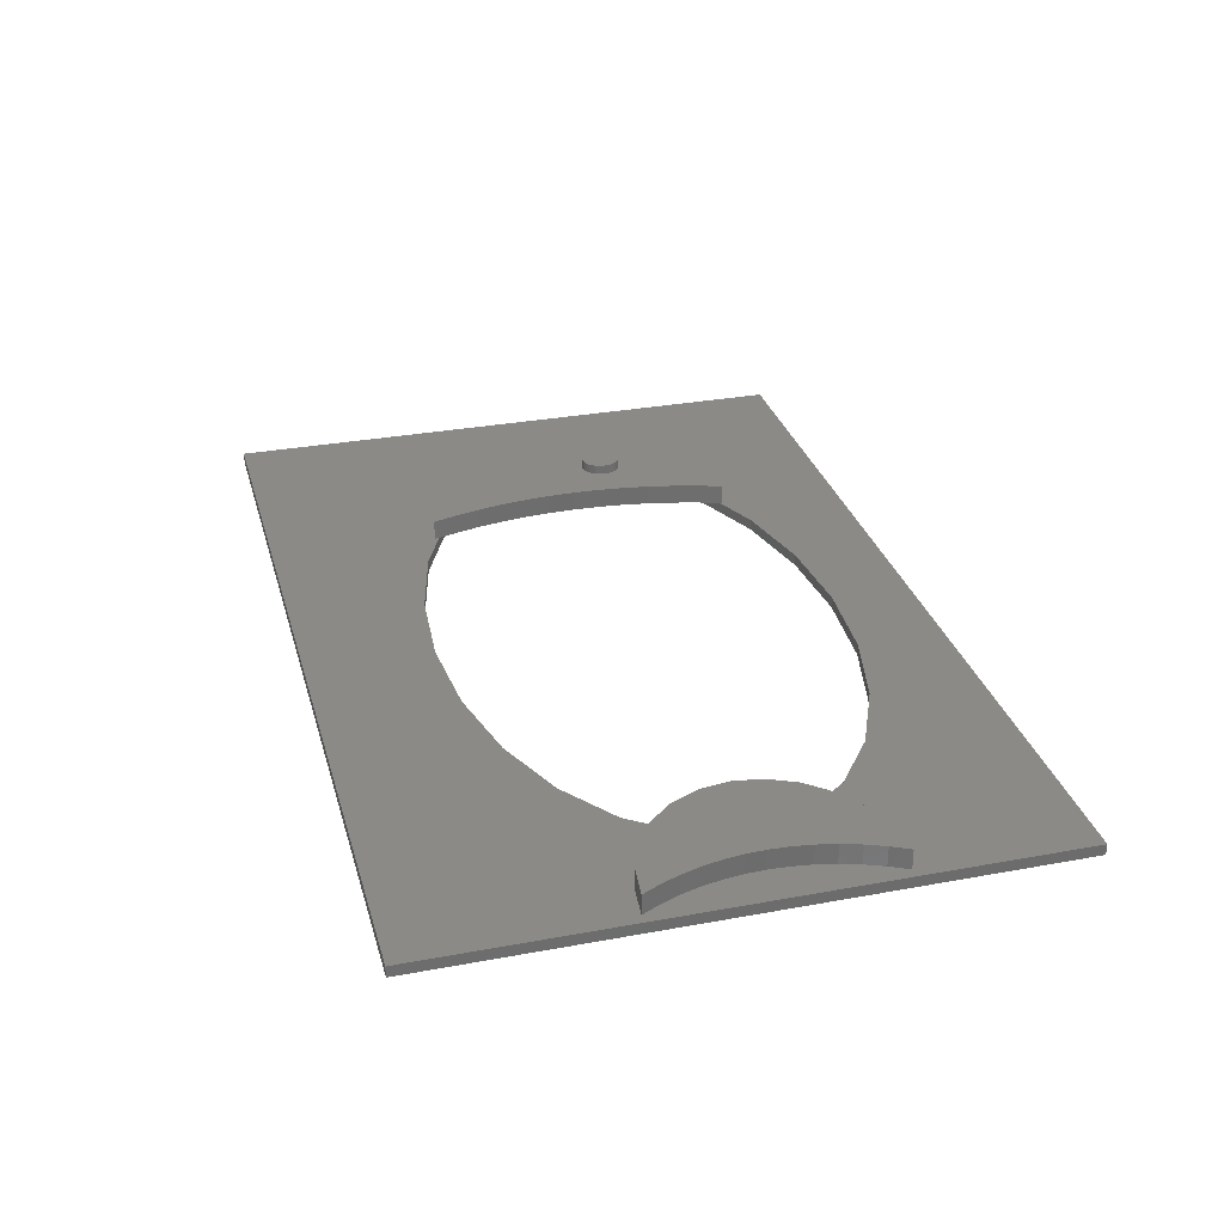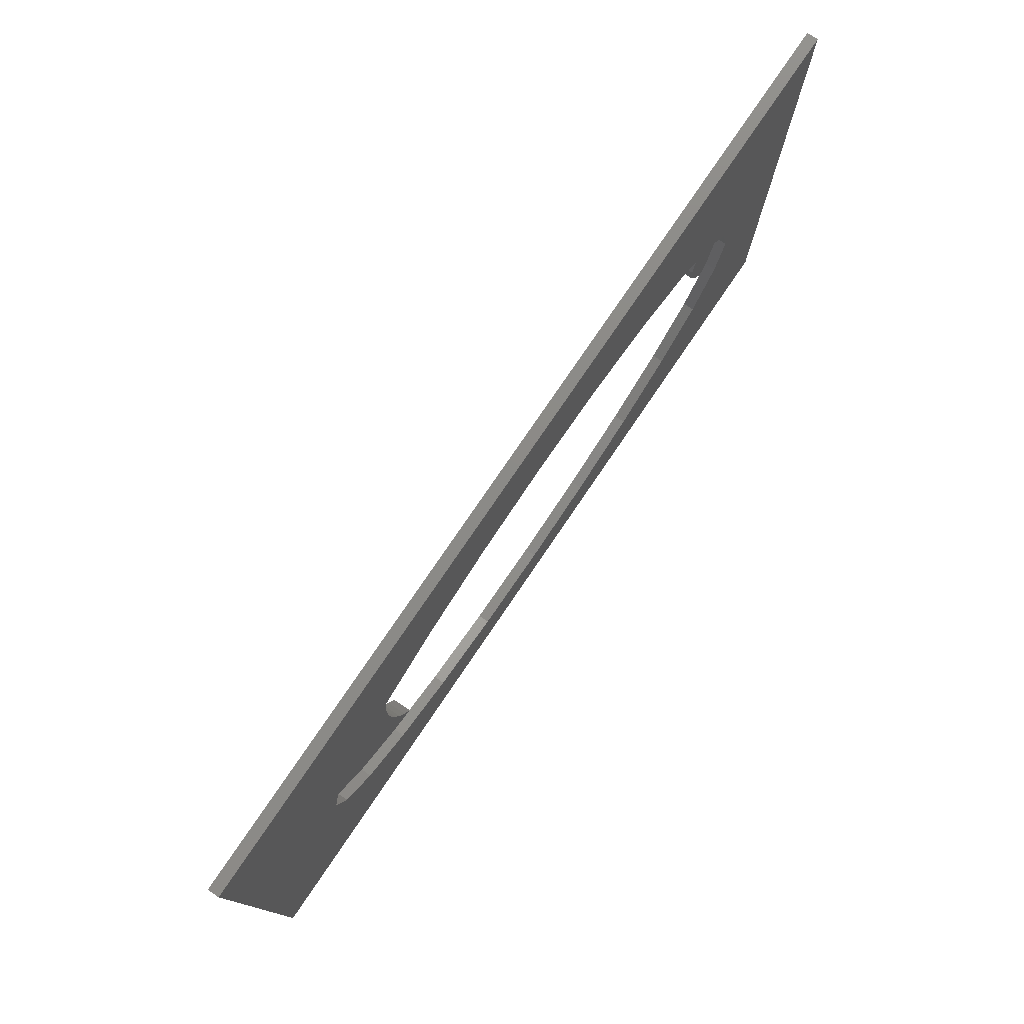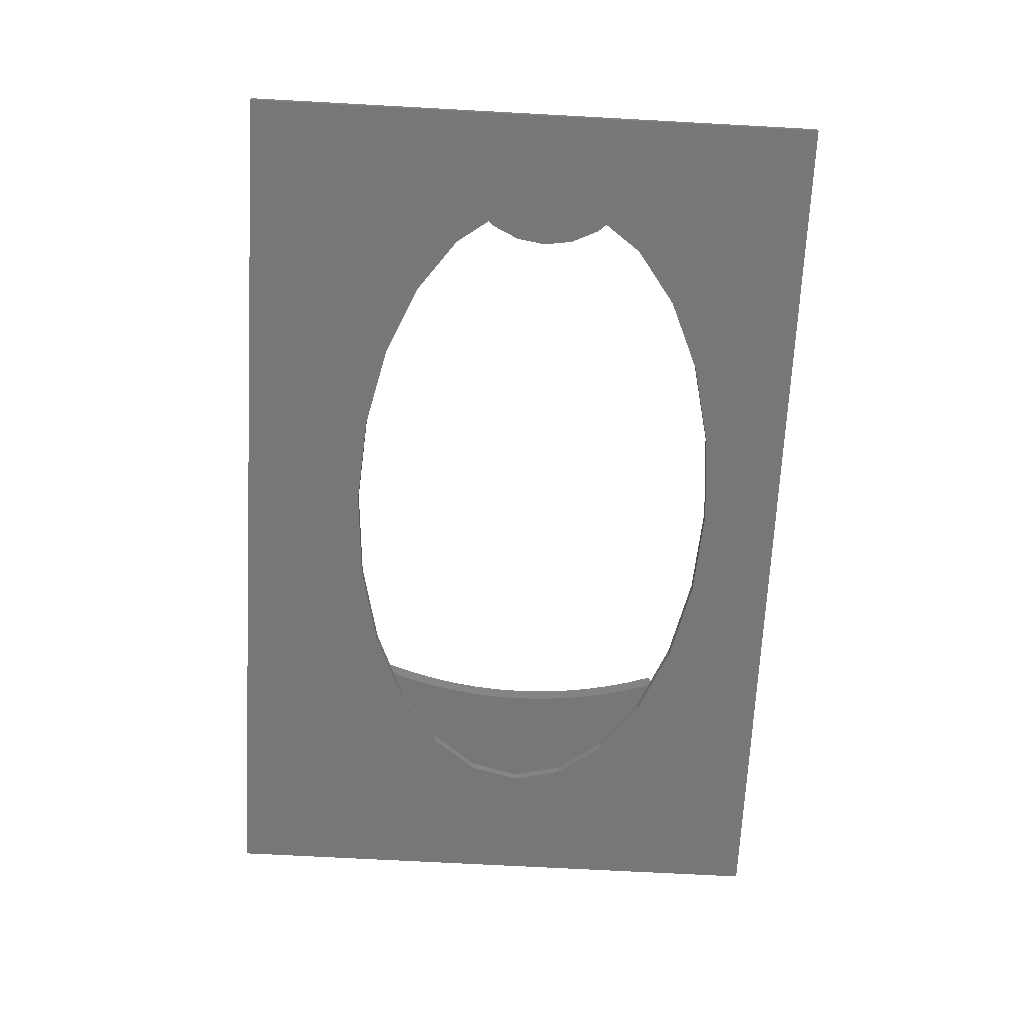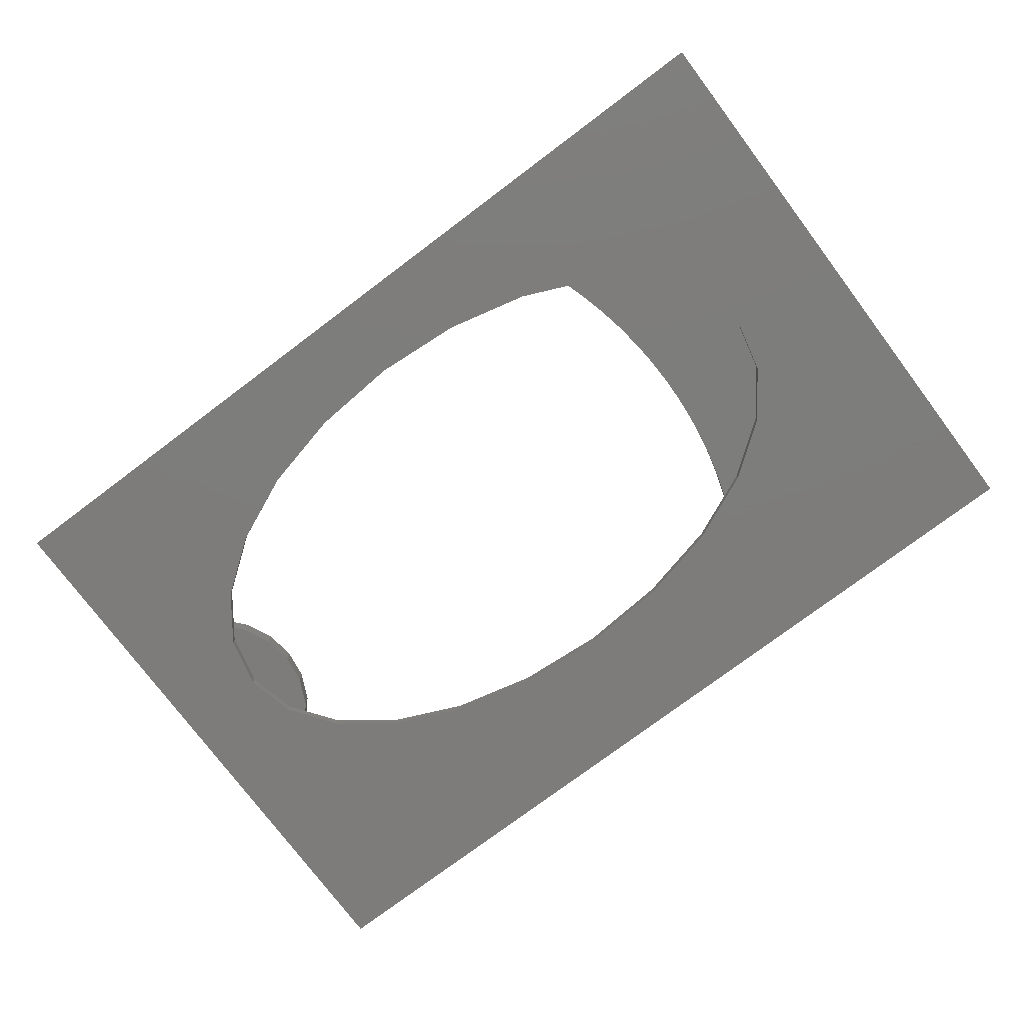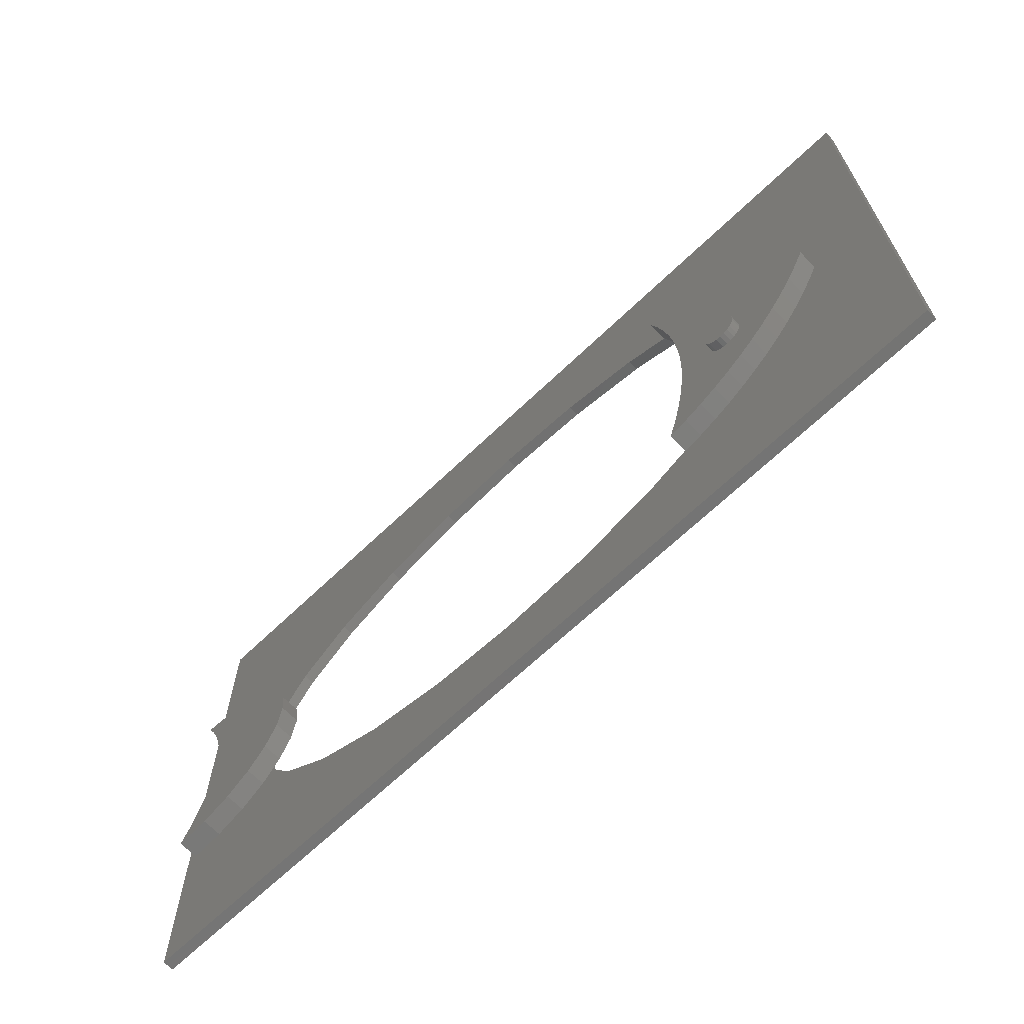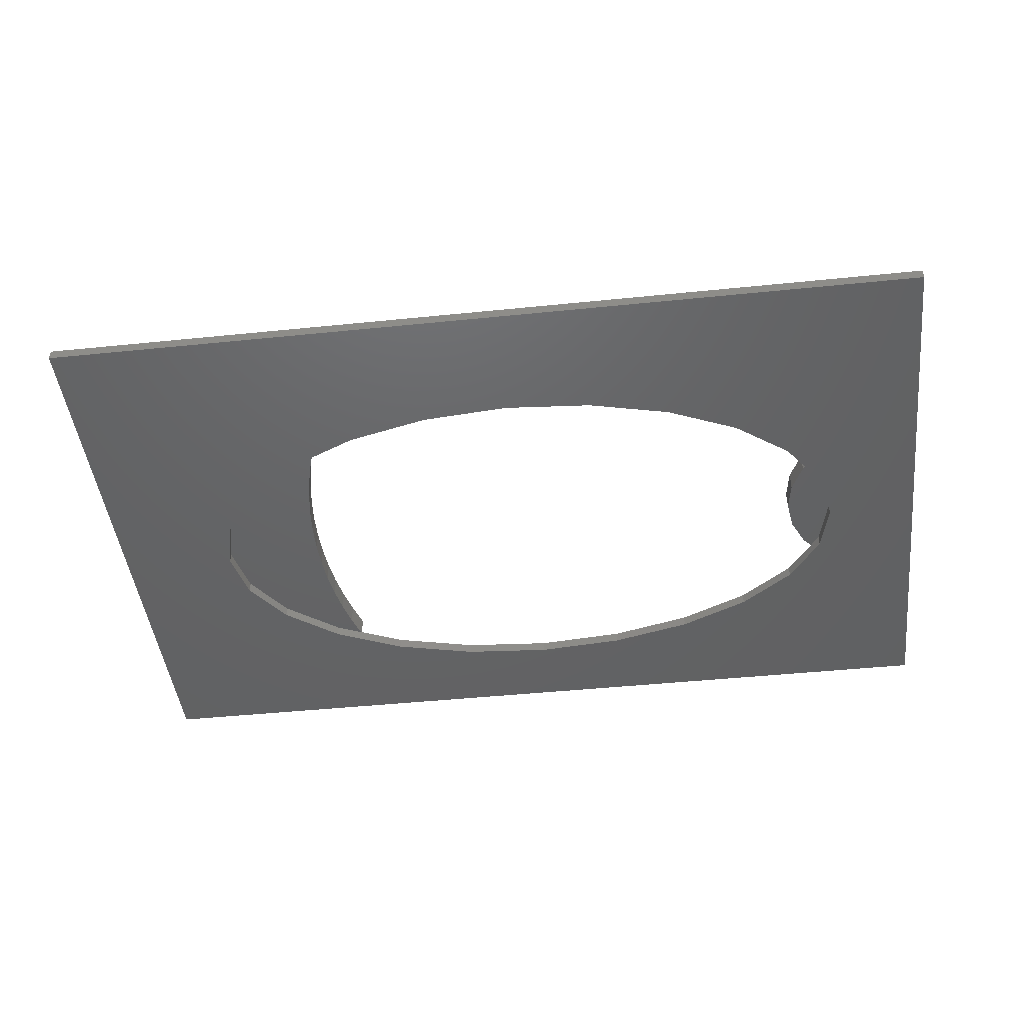
<metadata>
{"format":"stl","ext":"stl","renderer":"f3d","projection":"perspective","resolution":1024,"background":"white","views":[{"elev":30.5,"azim":-105.0,"up":"+Z"},{"elev":77.6,"azim":124.2,"up":"+Y"},{"elev":-69.9,"azim":-93.1,"up":"+Z"},{"elev":-76.3,"azim":36.9,"up":"+Z"},{"elev":-66.4,"azim":43.9,"up":"+Y"},{"elev":-45.6,"azim":-173.3,"up":"+Z"}]}
</metadata>
<code>
# stl→obj: 224 verts, 440 faces
v 245.5 236.3 1.938
v 243.5 232.4 1.938
v 242 237 1.938
v 244.7 227.8 1.938
v 245.6 223 1.938
v 249 235.2 1.938
v 246.3 218.3 1.938
v 246.7 213.4 1.938
v 246.8 208.6 1.938
v 248.7 182.6 1.938
v 252 184.2 1.938
v 252.4 233.8 1.938
v 255.1 186 1.938
v 255.6 232.1 1.938
v 258.1 188.1 1.938
v 258.7 230.1 1.938
v 261 190.4 1.938
v 261.6 227.7 1.938
v 263.7 193 1.938
v 264.4 225.1 1.938
v 266.2 195.7 1.938
v 266.9 222.2 1.938
v 268.6 198.7 1.938
v 269.2 219.1 1.938
v 270.7 201.8 1.938
v 271.2 215.8 1.938
v 272.7 205.1 1.938
v 273 212.3 1.938
v 274.4 208.6 1.938
v 243.5 184.8 1.938
v 245.4 181.3 1.938
v 242 180.2 1.938
v 244.7 189.4 1.938
v 245.6 194.2 1.938
v 246.3 198.9 1.938
v 246.7 203.8 1.938
v 253.5 199.1 7.375
v 254 198.3 5.625
v 254 198.3 7.375
v 253.5 199.1 5.625
v 253.2 199.9 7.375
v 253.2 199.9 5.625
v 253.1 200.9 7.375
v 253.1 200.9 5.625
v 253.2 201.8 7.375
v 253.2 201.8 5.625
v 253.5 202.7 7.375
v 253.5 202.7 5.625
v 254 203.4 7.375
v 254 203.4 5.625
v 254.7 204 5.625
v 254.7 204 7.375
v 255.5 204.3 5.625
v 255.5 204.3 7.375
v 256.3 204.5 5.625
v 256.3 204.5 7.375
v 257.1 204.3 5.625
v 257.1 204.3 7.375
v 257.9 204 5.625
v 257.9 204 7.375
v 258.5 203.4 5.625
v 258.5 203.4 7.375
v 259.1 202.7 7.375
v 259.1 202.7 5.625
v 259.4 201.8 7.375
v 259.4 201.8 5.625
v 259.5 200.9 7.375
v 259.5 200.9 5.625
v 259.4 199.9 7.375
v 259.4 199.9 5.625
v 259.1 199.1 7.375
v 259.1 199.1 5.625
v 258.5 198.3 7.375
v 258.5 198.3 5.625
v 254.7 197.8 7.375
v 254.7 197.8 5.625
v 255.5 197.4 7.375
v 255.5 197.4 5.625
v 256.3 197.3 7.375
v 256.3 197.3 5.625
v 257.1 197.4 7.375
v 257.9 197.8 7.375
v 257.1 197.4 5.625
v 257.9 197.8 5.625
v 243.5 232.4 5.625
v 245.5 236.3 5.625
v 242 237 5.625
v 244.7 227.8 5.625
v 245.6 223 5.625
v 249 235.2 5.625
v 246.3 218.3 5.625
v 246.7 213.4 5.625
v 246.8 208.6 5.625
v 248.7 182.6 5.625
v 252 184.2 5.625
v 252.4 233.8 5.625
v 255.1 186 5.625
v 258.1 188.1 5.625
v 261 190.4 5.625
v 255.6 232.1 5.625
v 258.7 230.1 5.625
v 261.6 227.7 5.625
v 263.7 193 5.625
v 264.4 225.1 5.625
v 266.2 195.7 5.625
v 266.9 222.2 5.625
v 268.6 198.7 5.625
v 269.2 219.1 5.625
v 270.7 201.8 5.625
v 271.2 215.8 5.625
v 272.7 205.1 5.625
v 273 212.3 5.625
v 274.4 208.6 5.625
v 245.4 181.3 5.625
v 243.5 184.8 5.625
v 242 180.2 5.625
v 244.7 189.4 5.625
v 245.6 194.2 5.625
v 246.3 198.9 5.625
v 246.7 203.8 5.625
v 129 188.9 5.688
v 124.5 191.4 5.688
v 122.8 188.2 5.688
v 125.9 194.8 5.688
v 127 198.3 5.688
v 127.7 201.8 5.688
v 128.2 205.4 5.688
v 128.4 209 5.688
v 124.5 226.6 5.688
v 129 229.2 5.688
v 122.8 229.9 5.688
v 125.9 223.2 5.688
v 127 219.7 5.688
v 127.7 216.2 5.688
v 128.2 212.6 5.688
v 134.7 190.9 5.688
v 134.7 227.1 5.688
v 139.6 194.3 5.688
v 139.6 223.8 5.688
v 143.4 198.6 5.688
v 143.4 219.5 5.688
v 145.8 203.6 5.688
v 145.8 214.4 5.688
v 146.6 209 5.688
v 143.4 198.6 2
v 139.6 194.3 2
v 134.7 190.9 2
v 129 188.9 2
v 122.8 188.2 2
v 124.5 191.4 2
v 125.9 194.8 2
v 127 198.3 2
v 127.7 201.8 2
v 128.2 205.4 2
v 128.4 209 2
v 128.2 212.6 2
v 127.7 216.2 2
v 127 219.7 2
v 125.9 223.2 2
v 124.5 226.6 2
v 145.8 203.6 2
v 139.6 223.8 2
v 134.7 227.1 2
v 143.4 219.5 2
v 145.8 214.4 2
v 146.6 209 2
v 122.8 229.9 2
v 129 229.2 2
v 121.1 267.5 0
v 140.3 217.8 1.421e-14
v 121.1 157.4 0
v 146.6 226.6 1.421e-14
v 156.8 234.1 1.421e-14
v 169.9 239.9 1.421e-14
v 185.3 243.5 1.421e-14
v 287.6 267.5 0
v 138.1 208.4 1.421e-14
v 201.8 244.7 1.421e-14
v 218.3 243.5 1.421e-14
v 233.6 239.9 1.421e-14
v 246.8 234.1 1.421e-14
v 256.9 226.6 1.421e-14
v 263.3 217.8 1.421e-14
v 265.5 208.4 1.421e-14
v 185.3 173.3 1.421e-14
v 287.6 157.4 0
v 169.9 177 1.421e-14
v 156.8 182.7 1.421e-14
v 146.6 190.3 1.421e-14
v 140.3 199 1.421e-14
v 201.8 172.1 1.421e-14
v 218.3 173.3 1.421e-14
v 233.6 177 1.421e-14
v 246.8 182.7 1.421e-14
v 256.9 190.3 1.421e-14
v 263.3 199 1.421e-14
v 121.1 267.5 2
v 287.6 267.5 2
v 121.1 157.4 2
v 140.3 199 2
v 146.6 190.3 2
v 156.8 182.7 2
v 169.9 177 2
v 185.3 173.3 2
v 287.6 157.4 2
v 138.1 208.4 2
v 201.8 172.1 2
v 218.3 173.3 2
v 233.6 177 2
v 246.8 182.7 2
v 256.9 190.3 2
v 263.3 199 2
v 265.5 208.4 2
v 185.3 243.5 2
v 169.9 239.9 2
v 156.8 234.1 2
v 146.6 226.6 2
v 140.3 217.8 2
v 201.8 244.7 2
v 218.3 243.5 2
v 233.6 239.9 2
v 246.8 234.1 2
v 256.9 226.6 2
v 263.3 217.8 2
f 1 2 3
f 2 1 4
f 4 1 5
f 5 1 6
f 5 6 7
f 7 6 8
f 8 6 9
f 9 6 10
f 10 6 11
f 11 6 12
f 11 12 13
f 13 12 14
f 13 14 15
f 15 14 16
f 15 16 17
f 17 16 18
f 17 18 19
f 19 18 20
f 19 20 21
f 21 20 22
f 21 22 23
f 23 22 24
f 23 24 25
f 25 24 26
f 25 26 27
f 27 26 28
f 27 28 29
f 30 31 32
f 31 30 33
f 31 33 34
f 31 34 10
f 10 34 35
f 10 35 36
f 10 36 9
f 37 38 39
f 38 37 40
f 41 40 37
f 40 41 42
f 43 42 41
f 42 43 44
f 45 44 43
f 44 45 46
f 47 46 45
f 46 47 48
f 49 48 47
f 48 49 50
f 49 51 50
f 51 49 52
f 52 53 51
f 53 52 54
f 54 55 53
f 55 54 56
f 56 57 55
f 57 56 58
f 58 59 57
f 59 58 60
f 60 61 59
f 61 60 62
f 61 63 64
f 63 61 62
f 64 65 66
f 65 64 63
f 66 67 68
f 67 66 65
f 68 69 70
f 69 68 67
f 70 71 72
f 71 70 69
f 72 73 74
f 73 72 71
f 75 38 76
f 38 75 39
f 77 76 78
f 76 77 75
f 79 78 80
f 78 79 77
f 41 45 43
f 45 41 37
f 45 37 47
f 47 37 39
f 47 39 49
f 49 39 75
f 49 75 52
f 52 75 77
f 52 77 54
f 54 77 79
f 54 79 56
f 56 79 81
f 56 81 58
f 58 81 82
f 58 82 60
f 60 82 73
f 60 73 62
f 62 73 71
f 62 71 63
f 63 71 69
f 63 69 65
f 65 69 67
f 81 80 83
f 80 81 79
f 82 83 84
f 83 82 81
f 73 84 74
f 84 73 82
f 85 86 87
f 86 85 88
f 86 88 89
f 86 89 90
f 90 89 91
f 90 91 92
f 90 92 93
f 90 93 94
f 90 94 95
f 90 95 96
f 96 95 44
f 44 95 42
f 42 95 97
f 42 97 40
f 40 97 38
f 38 97 76
f 76 97 78
f 78 97 98
f 78 98 80
f 80 98 83
f 83 98 84
f 84 98 74
f 74 98 99
f 74 99 72
f 72 99 70
f 70 99 68
f 44 100 96
f 100 44 46
f 100 46 48
f 100 48 50
f 100 50 51
f 100 51 53
f 100 53 55
f 100 55 101
f 101 55 57
f 101 57 59
f 101 59 61
f 101 61 64
f 101 64 102
f 102 64 66
f 102 66 68
f 102 68 99
f 102 99 103
f 102 103 104
f 104 103 105
f 104 105 106
f 106 105 107
f 106 107 108
f 108 107 109
f 108 109 110
f 110 109 111
f 110 111 112
f 112 111 113
f 114 115 116
f 115 114 117
f 117 114 118
f 118 114 94
f 118 94 119
f 119 94 120
f 120 94 93
f 96 14 12
f 14 96 100
f 100 16 14
f 16 100 101
f 101 18 16
f 18 101 102
f 102 20 18
f 20 102 104
f 20 106 22
f 106 20 104
f 87 2 85
f 2 87 3
f 87 1 3
f 1 87 86
f 86 6 1
f 6 86 90
f 90 12 6
f 12 90 96
f 22 108 24
f 108 22 106
f 24 110 26
f 110 24 108
f 26 112 28
f 112 26 110
f 28 113 29
f 113 28 112
f 29 111 27
f 111 29 113
f 27 109 25
f 109 27 111
f 25 107 23
f 107 25 109
f 23 105 21
f 105 23 107
f 105 19 21
f 19 105 103
f 103 17 19
f 17 103 99
f 99 15 17
f 15 99 98
f 98 13 15
f 13 98 97
f 97 11 13
f 11 97 95
f 95 10 11
f 10 95 94
f 94 31 10
f 31 94 114
f 114 32 31
f 32 114 116
f 115 32 116
f 32 115 30
f 117 30 115
f 30 117 33
f 118 33 117
f 33 118 34
f 119 34 118
f 34 119 35
f 120 35 119
f 35 120 36
f 93 36 120
f 36 93 9
f 92 9 93
f 9 92 8
f 91 8 92
f 8 91 7
f 89 7 91
f 7 89 5
f 88 5 89
f 5 88 4
f 85 4 88
f 4 85 2
f 121 122 123
f 122 121 124
f 124 121 125
f 125 121 126
f 126 121 127
f 127 121 128
f 129 130 131
f 130 129 132
f 130 132 133
f 130 133 134
f 130 134 135
f 130 135 128
f 130 128 121
f 130 121 136
f 130 136 137
f 137 136 138
f 137 138 139
f 139 138 140
f 139 140 141
f 141 140 142
f 141 142 143
f 143 142 144
f 145 138 146
f 138 145 140
f 138 147 146
f 147 138 136
f 136 148 147
f 148 136 121
f 121 149 148
f 149 121 123
f 122 149 123
f 149 122 150
f 124 150 122
f 150 124 151
f 125 151 124
f 151 125 152
f 126 152 125
f 152 126 153
f 127 153 126
f 153 127 154
f 128 154 127
f 154 128 155
f 135 155 128
f 155 135 156
f 134 156 135
f 156 134 157
f 133 157 134
f 157 133 158
f 132 158 133
f 158 132 159
f 129 159 132
f 159 129 160
f 161 140 145
f 140 161 142
f 137 162 163
f 162 137 139
f 162 141 164
f 141 162 139
f 164 143 165
f 143 164 141
f 165 144 166
f 144 165 143
f 131 160 129
f 160 131 167
f 131 168 167
f 168 131 130
f 130 163 168
f 163 130 137
f 166 142 161
f 142 166 144
f 168 160 167
f 160 168 159
f 159 168 158
f 158 168 157
f 157 168 156
f 156 168 155
f 150 148 149
f 148 150 151
f 148 151 152
f 148 152 153
f 148 153 154
f 148 154 155
f 148 155 168
f 148 168 163
f 148 163 147
f 147 163 162
f 147 162 146
f 146 162 164
f 146 164 145
f 145 164 165
f 145 165 161
f 161 165 166
f 169 170 171
f 170 169 172
f 172 169 173
f 173 169 174
f 174 169 175
f 175 169 176
f 171 170 177
f 175 176 178
f 178 176 179
f 179 176 180
f 180 176 181
f 181 176 182
f 182 176 183
f 183 176 184
f 171 185 186
f 185 171 187
f 187 171 188
f 188 171 189
f 189 171 190
f 190 171 177
f 186 185 191
f 186 191 192
f 186 192 193
f 186 193 194
f 186 194 195
f 186 195 196
f 186 196 184
f 186 184 176
f 197 176 169
f 176 197 198
f 199 200 197
f 200 199 201
f 201 199 202
f 202 199 203
f 203 199 204
f 204 199 205
f 197 200 206
f 204 205 207
f 207 205 208
f 208 205 209
f 209 205 210
f 210 205 211
f 211 205 212
f 212 205 213
f 197 214 198
f 214 197 215
f 215 197 216
f 216 197 217
f 217 197 218
f 218 197 206
f 198 214 219
f 198 219 220
f 198 220 221
f 198 221 222
f 198 222 223
f 198 223 224
f 198 224 213
f 198 213 205
f 224 184 213
f 184 224 183
f 176 205 186
f 205 176 198
f 205 171 186
f 171 205 199
f 197 171 199
f 171 197 169
f 213 196 212
f 196 213 184
f 223 183 224
f 183 223 182
f 223 181 182
f 181 223 222
f 222 180 181
f 180 222 221
f 221 179 180
f 179 221 220
f 220 178 179
f 178 220 219
f 219 175 178
f 175 219 214
f 214 174 175
f 174 214 215
f 215 173 174
f 173 215 216
f 216 172 173
f 172 216 217
f 172 218 170
f 218 172 217
f 170 206 177
f 206 170 218
f 177 200 190
f 200 177 206
f 190 201 189
f 201 190 200
f 201 188 189
f 188 201 202
f 202 187 188
f 187 202 203
f 203 185 187
f 185 203 204
f 204 191 185
f 191 204 207
f 207 192 191
f 192 207 208
f 208 193 192
f 193 208 209
f 209 194 193
f 194 209 210
f 210 195 194
f 195 210 211
f 212 195 211
f 195 212 196

</code>
